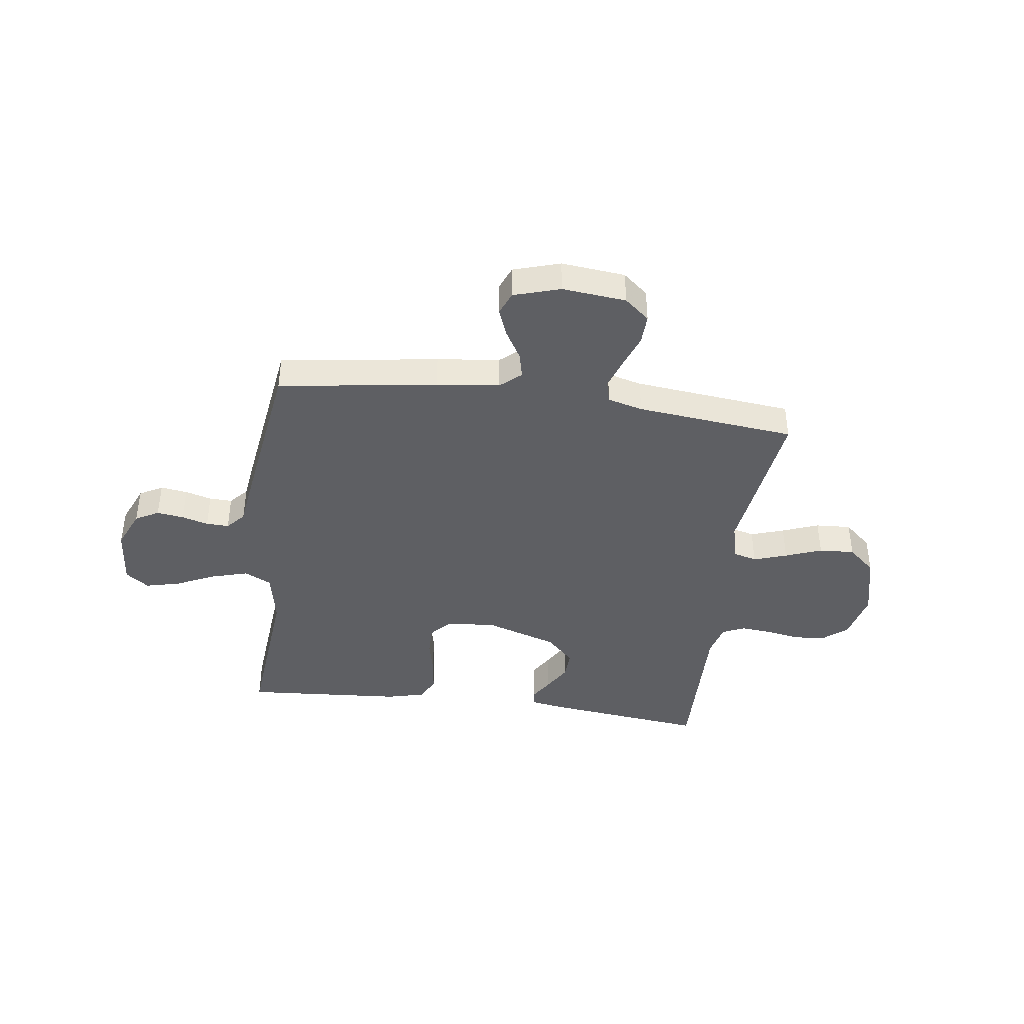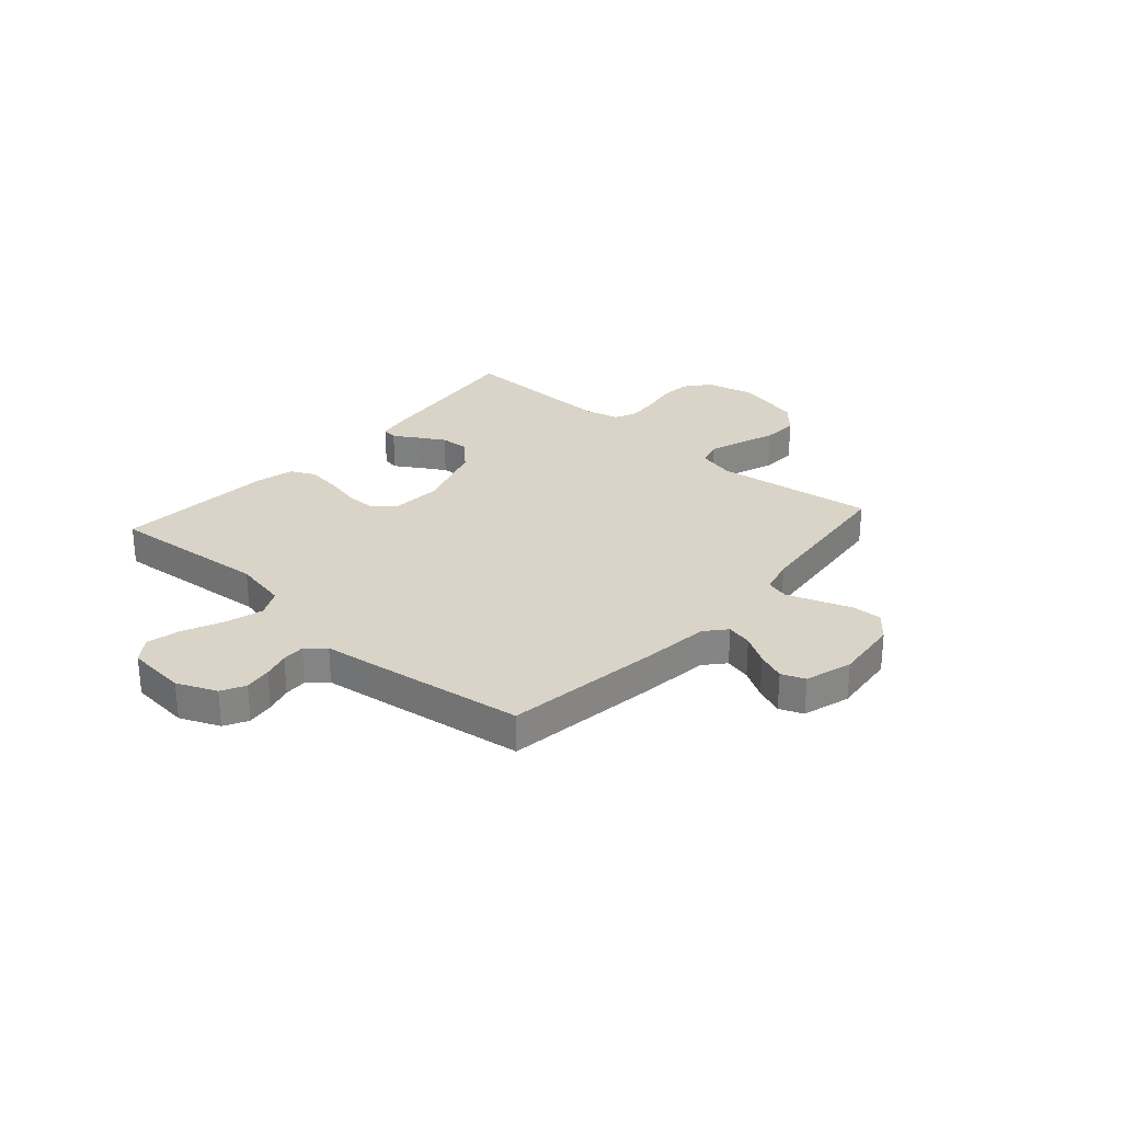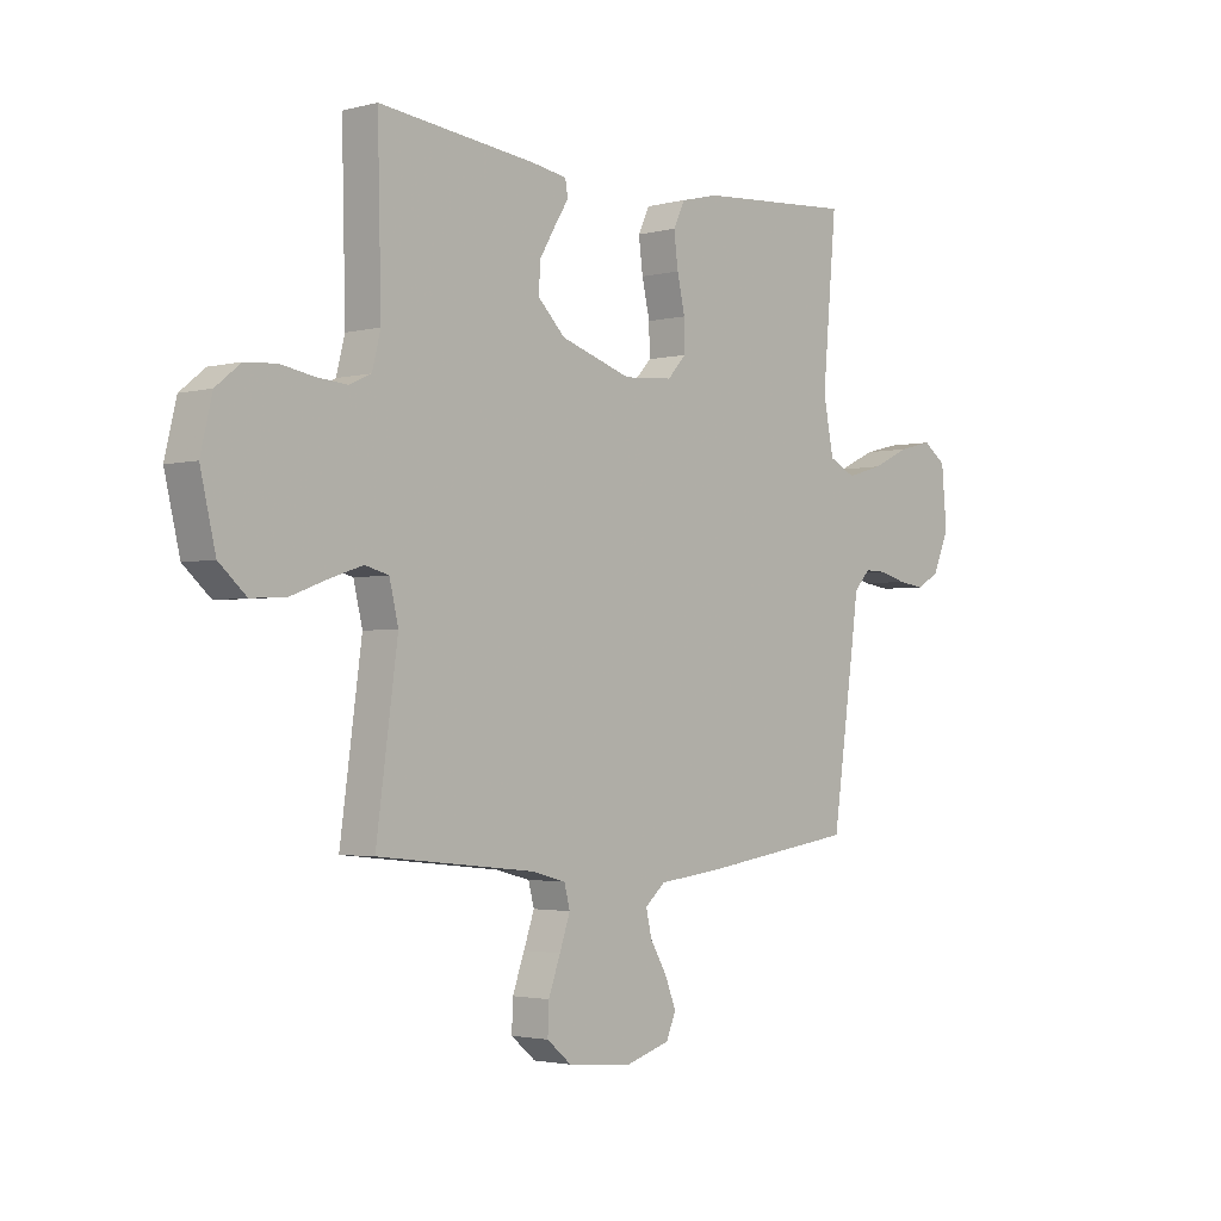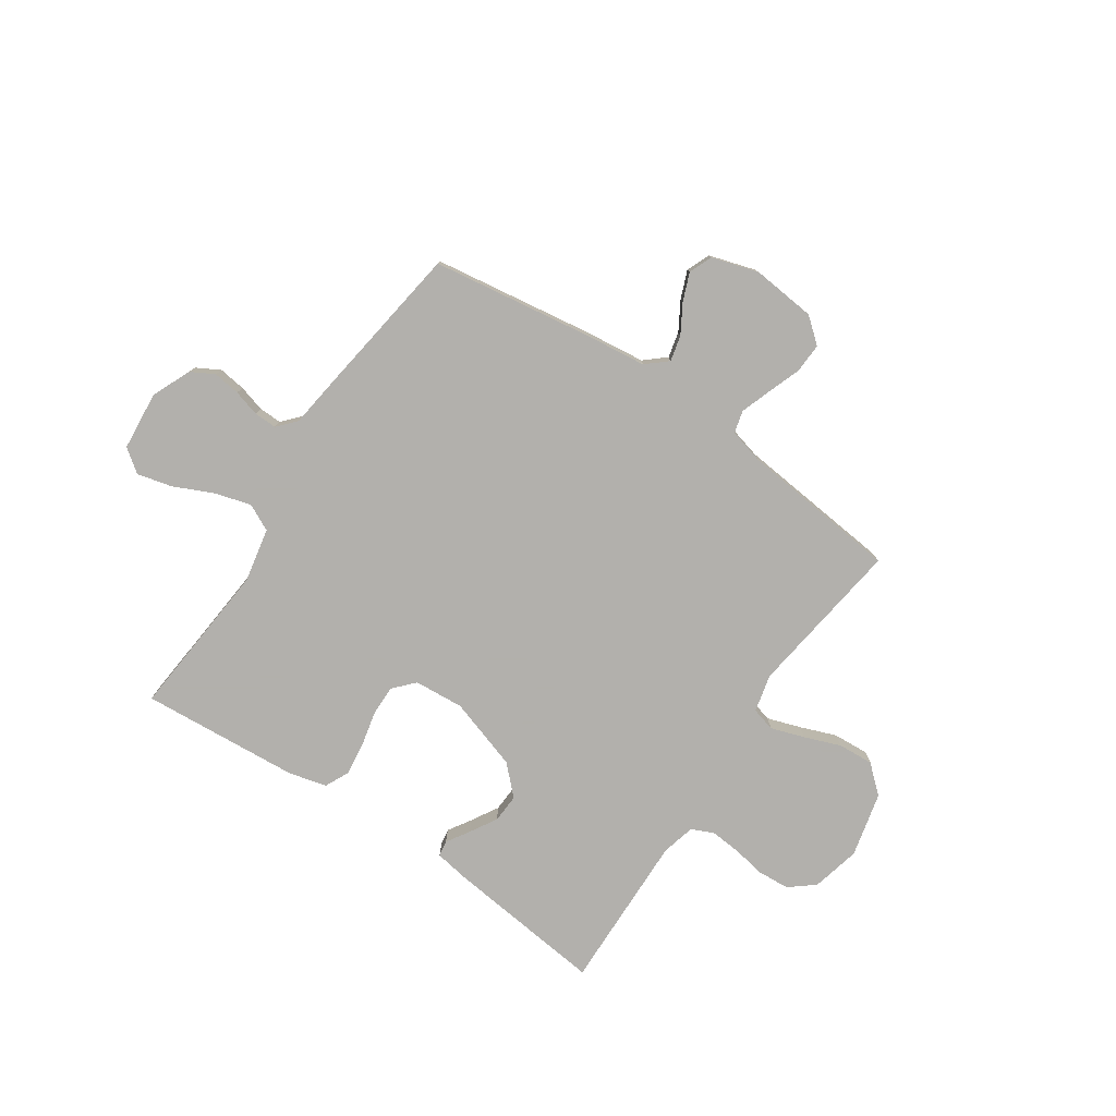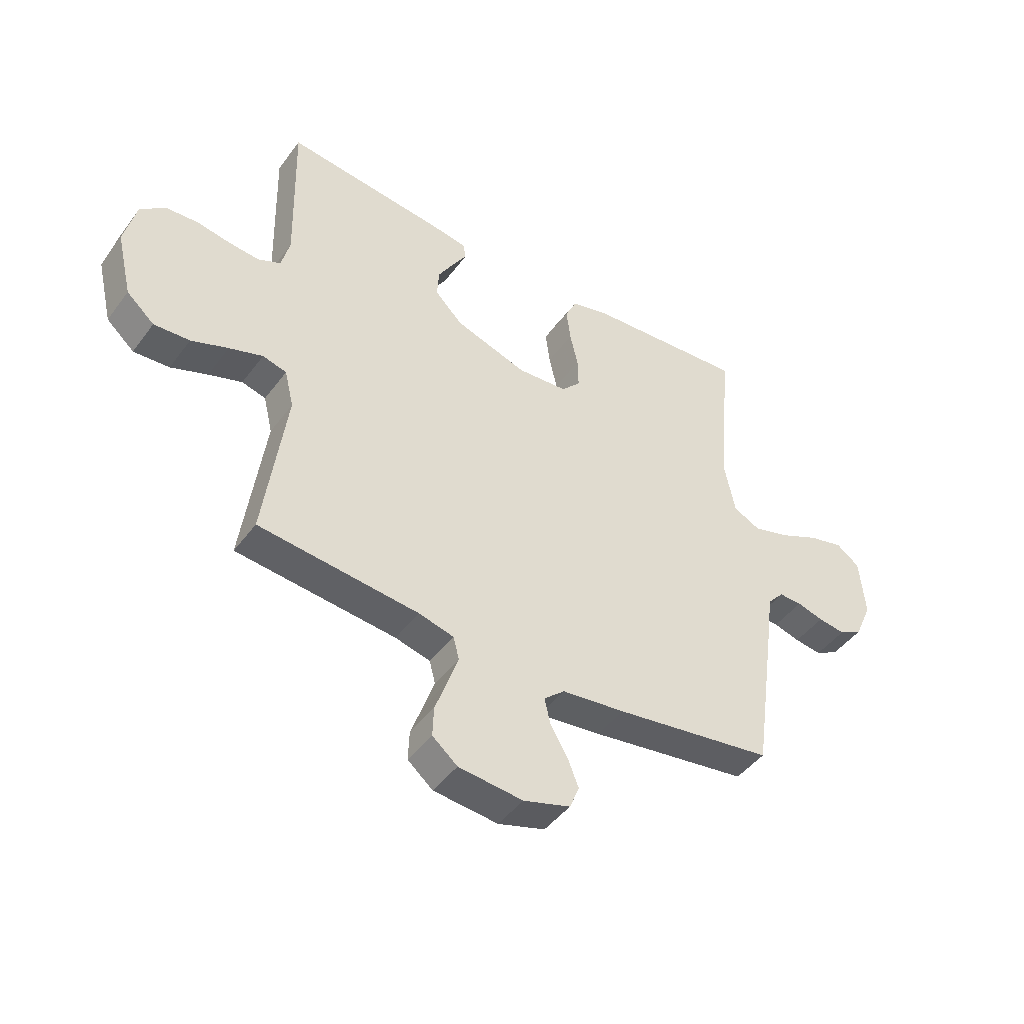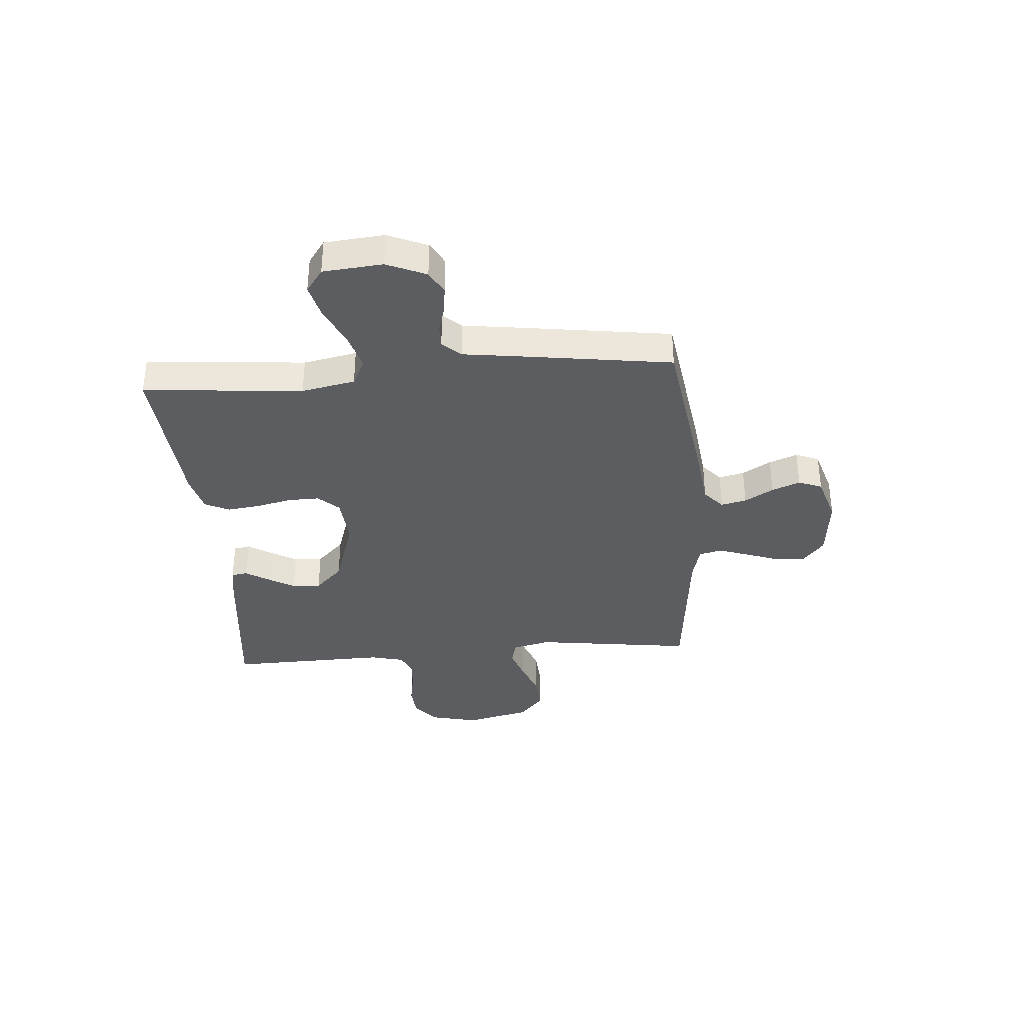
<metadata>
{"format":"obj","ext":"obj","renderer":"f3d","projection":"perspective","resolution":1024,"background":"white","views":[{"elev":-41.4,"azim":172.3,"up":"+Y"},{"elev":28.5,"azim":131.5,"up":"+Y"},{"elev":-2.5,"azim":-48.1,"up":"+Z"},{"elev":-78.6,"azim":146.0,"up":"+Y"},{"elev":-45.2,"azim":-34.2,"up":"+Z"},{"elev":-35.7,"azim":94.6,"up":"+Y"}]}
</metadata>
<code>
v -0.5 0.07 -0.5
v -0.459 0.07 -0.2
v -0.476 0.07 -0.129
v -0.521 0.07 -0.117
v -0.584 0.07 -0.138
v -0.653 0.07 -0.164
v -0.72 0.07 -0.168
v -0.772 0.07 -0.122
v -0.801 0.07 0
v -0.779 0.07 0.092
v -0.732 0.07 0.13
v -0.672 0.07 0.134
v -0.609 0.07 0.123
v -0.551 0.07 0.118
v -0.509 0.07 0.137
v -0.493 0.07 0.2
v -0.5 0.07 0.5
v -0.2 0.07 0.466
v -0.133 0.07 0.455
v -0.128 0.07 0.425
v -0.155 0.07 0.382
v -0.185 0.07 0.331
v -0.188 0.07 0.277
v -0.136 0.07 0.225
v 0 0.07 0.181
v 0.094 0.07 0.188
v 0.13 0.07 0.227
v 0.129 0.07 0.285
v 0.114 0.07 0.351
v 0.106 0.07 0.414
v 0.128 0.07 0.46
v 0.2 0.07 0.478
v 0.5 0.07 0.5
v 0.473 0.07 0.2
v 0.493 0.07 0.099
v 0.544 0.07 0.074
v 0.613 0.07 0.094
v 0.687 0.07 0.128
v 0.752 0.07 0.144
v 0.796 0.07 0.112
v 0.806 0.07 0
v 0.774 0.07 -0.074
v 0.73 0.07 -0.098
v 0.679 0.07 -0.091
v 0.629 0.07 -0.077
v 0.586 0.07 -0.076
v 0.555 0.07 -0.11
v 0.543 0.07 -0.2
v 0.5 0.07 -0.5
v 0.2 0.07 -0.544
v 0.081 0.07 -0.558
v 0.042 0.07 -0.592
v 0.053 0.07 -0.64
v 0.085 0.07 -0.694
v 0.106 0.07 -0.747
v 0.088 0.07 -0.791
v 0 0.07 -0.818
v -0.121 0.07 -0.806
v -0.168 0.07 -0.767
v -0.166 0.07 -0.711
v -0.143 0.07 -0.648
v -0.123 0.07 -0.59
v -0.134 0.07 -0.548
v -0.2 0.07 -0.531
v -0.5 0 -0.5
v -0.459 0 -0.2
v -0.476 0 -0.129
v -0.521 0 -0.117
v -0.584 0 -0.138
v -0.653 0 -0.164
v -0.72 0 -0.168
v -0.772 0 -0.122
v -0.801 0 0
v -0.779 0 0.092
v -0.732 0 0.13
v -0.672 0 0.134
v -0.609 0 0.123
v -0.551 0 0.118
v -0.509 0 0.137
v -0.493 0 0.2
v -0.5 0 0.5
v -0.2 0 0.466
v -0.133 0 0.455
v -0.128 0 0.425
v -0.155 0 0.382
v -0.185 0 0.331
v -0.188 0 0.277
v -0.136 0 0.225
v 0 0 0.181
v 0.094 0 0.188
v 0.13 0 0.227
v 0.129 0 0.285
v 0.114 0 0.351
v 0.106 0 0.414
v 0.128 0 0.46
v 0.2 0 0.478
v 0.5 0 0.5
v 0.473 0 0.2
v 0.493 0 0.099
v 0.544 0 0.074
v 0.613 0 0.094
v 0.687 0 0.128
v 0.752 0 0.144
v 0.796 0 0.112
v 0.806 0 0
v 0.774 0 -0.074
v 0.73 0 -0.098
v 0.679 0 -0.091
v 0.629 0 -0.077
v 0.586 0 -0.076
v 0.555 0 -0.11
v 0.543 0 -0.2
v 0.5 0 -0.5
v 0.2 0 -0.544
v 0.081 0 -0.558
v 0.042 0 -0.592
v 0.053 0 -0.64
v 0.085 0 -0.694
v 0.106 0 -0.747
v 0.088 0 -0.791
v 0 0 -0.818
v -0.121 0 -0.806
v -0.168 0 -0.767
v -0.166 0 -0.711
v -0.143 0 -0.648
v -0.123 0 -0.59
v -0.134 0 -0.548
v -0.2 0 -0.531
f 58 59 60 61
f 58 61 62
f 57 58 62
f 56 57 62 63
f 53 54 55 56
f 48 49 50 51
f 47 48 51
f 46 47 51 52
f 42 43 44 45
f 42 45 46
f 41 42 46
f 40 41 46
f 37 38 39 40
f 36 37 40 46
f 35 36 46 52
f 31 32 33 34
f 28 29 30 31
f 27 28 31 34
f 26 27 34 35
f 18 19 20 21
f 16 17 18 21
f 15 16 21 22
f 10 11 12 13
f 10 13 14
f 9 10 14
f 8 9 14 15
f 5 6 7 8
f 4 5 8 15
f 64 1 2
f 63 64 2 3
f 53 56 63 3
f 25 26 35 52
f 24 25 52
f 23 24 52
f 23 52 53 3
f 15 22 23
f 3 4 15 23
f 125 124 123 122
f 126 125 122
f 126 122 121
f 127 126 121 120
f 120 119 118 117
f 115 114 113 112
f 115 112 111
f 116 115 111 110
f 109 108 107 106
f 110 109 106
f 110 106 105
f 110 105 104
f 104 103 102 101
f 110 104 101 100
f 116 110 100 99
f 98 97 96 95
f 95 94 93 92
f 98 95 92 91
f 99 98 91 90
f 85 84 83 82
f 85 82 81 80
f 86 85 80 79
f 77 76 75 74
f 78 77 74
f 78 74 73
f 79 78 73 72
f 72 71 70 69
f 79 72 69 68
f 66 65 128
f 67 66 128 127
f 67 127 120 117
f 116 99 90 89
f 116 89 88
f 116 88 87
f 67 117 116 87
f 87 86 79
f 87 79 68 67
f 1 65 66 2
f 2 66 67 3
f 3 67 68 4
f 4 68 69 5
f 5 69 70 6
f 6 70 71 7
f 7 71 72 8
f 8 72 73 9
f 9 73 74 10
f 10 74 75 11
f 11 75 76 12
f 12 76 77 13
f 13 77 78 14
f 14 78 79 15
f 15 79 80 16
f 16 80 81 17
f 17 81 82 18
f 18 82 83 19
f 19 83 84 20
f 20 84 85 21
f 21 85 86 22
f 22 86 87 23
f 23 87 88 24
f 24 88 89 25
f 25 89 90 26
f 26 90 91 27
f 27 91 92 28
f 28 92 93 29
f 29 93 94 30
f 30 94 95 31
f 31 95 96 32
f 32 96 97 33
f 33 97 98 34
f 34 98 99 35
f 35 99 100 36
f 36 100 101 37
f 37 101 102 38
f 38 102 103 39
f 39 103 104 40
f 40 104 105 41
f 41 105 106 42
f 42 106 107 43
f 43 107 108 44
f 44 108 109 45
f 45 109 110 46
f 46 110 111 47
f 47 111 112 48
f 48 112 113 49
f 49 113 114 50
f 50 114 115 51
f 51 115 116 52
f 52 116 117 53
f 53 117 118 54
f 54 118 119 55
f 55 119 120 56
f 56 120 121 57
f 57 121 122 58
f 58 122 123 59
f 59 123 124 60
f 60 124 125 61
f 61 125 126 62
f 62 126 127 63
f 63 127 128 64
f 64 128 65 1

</code>
